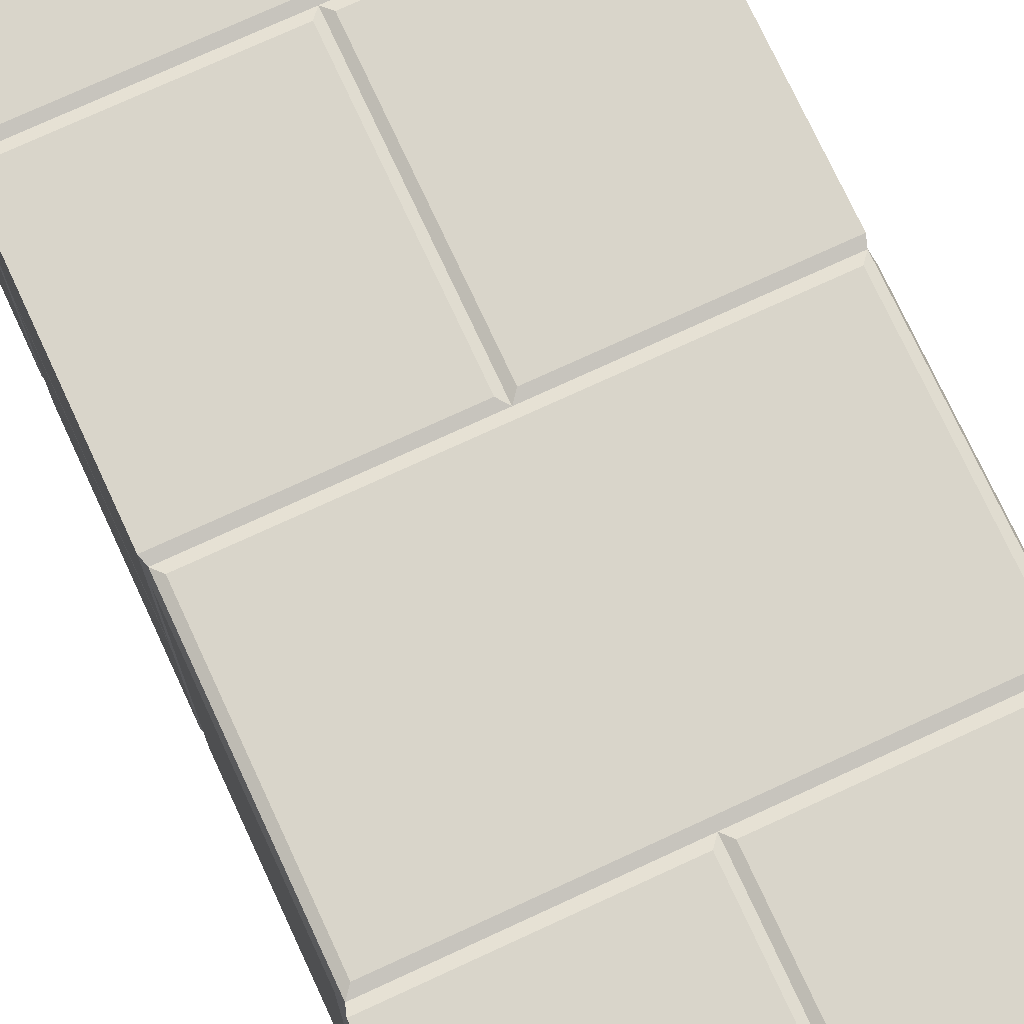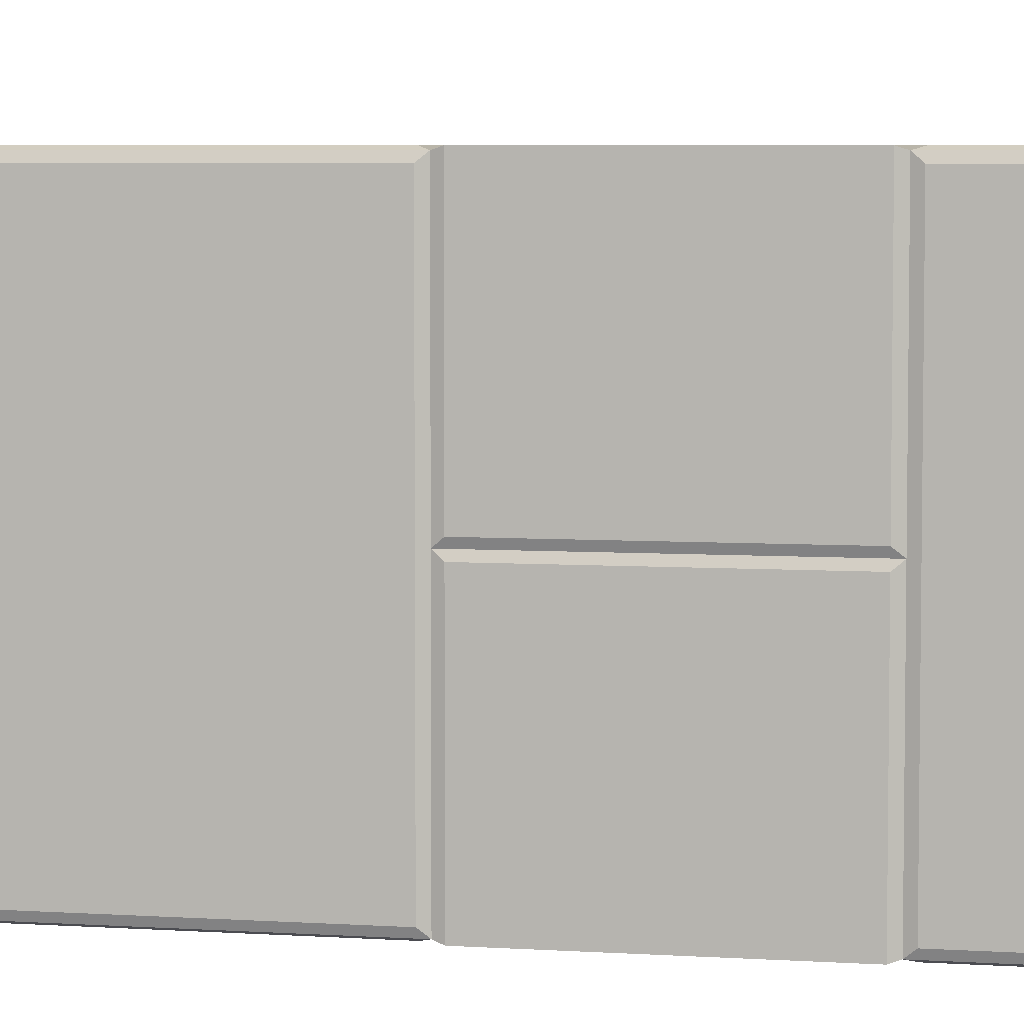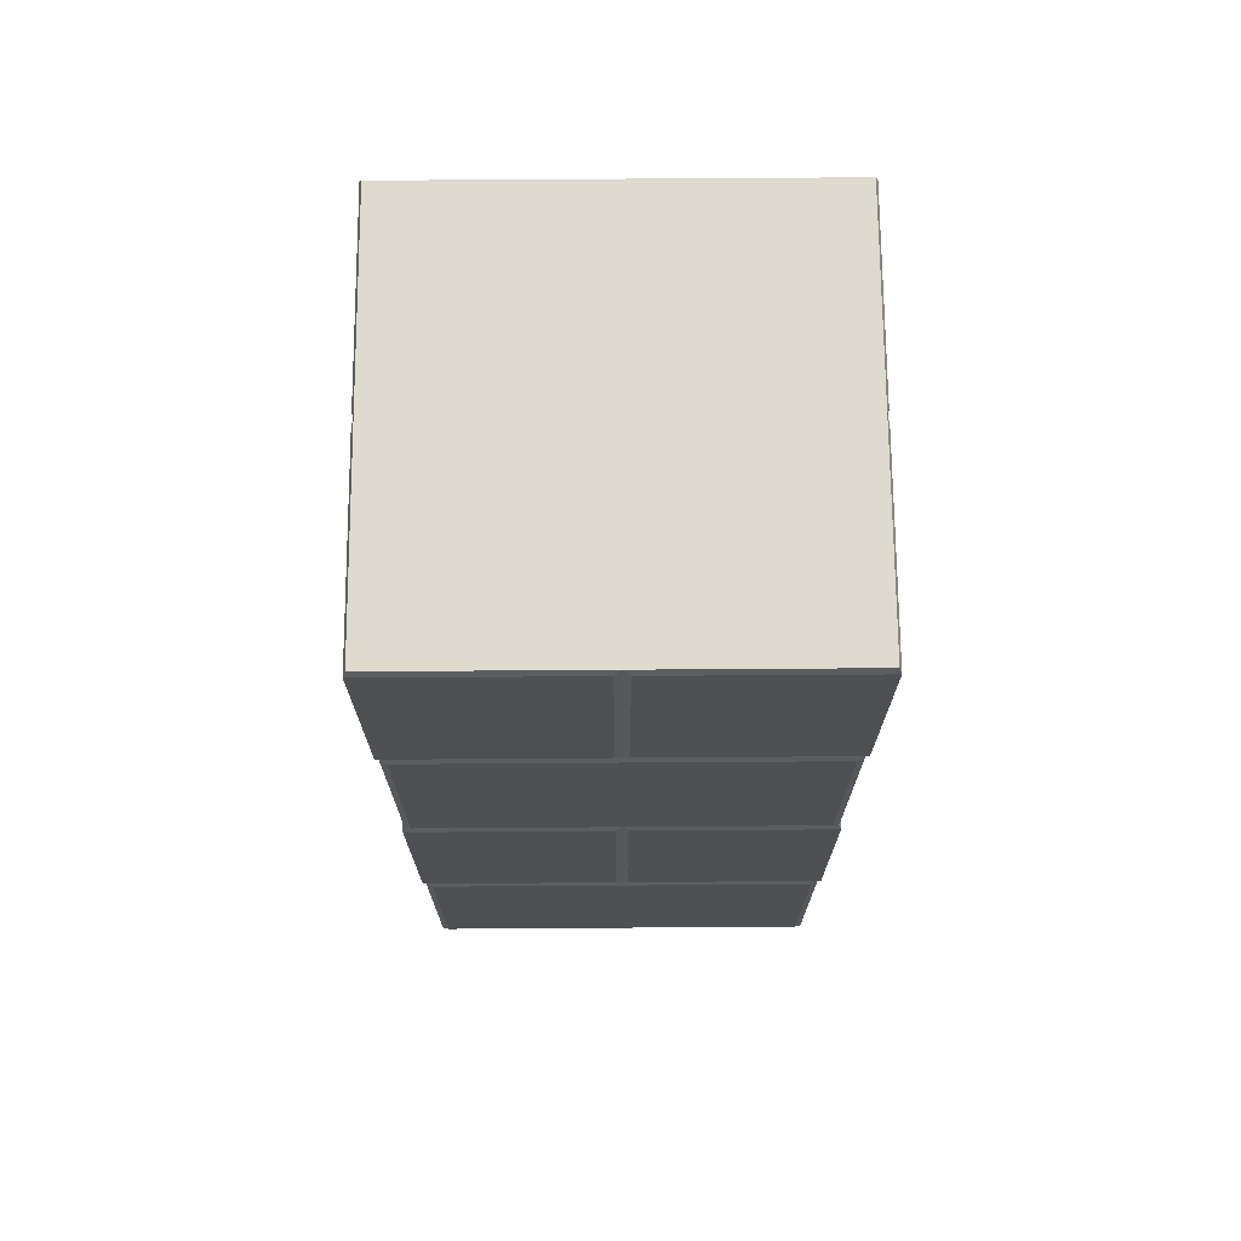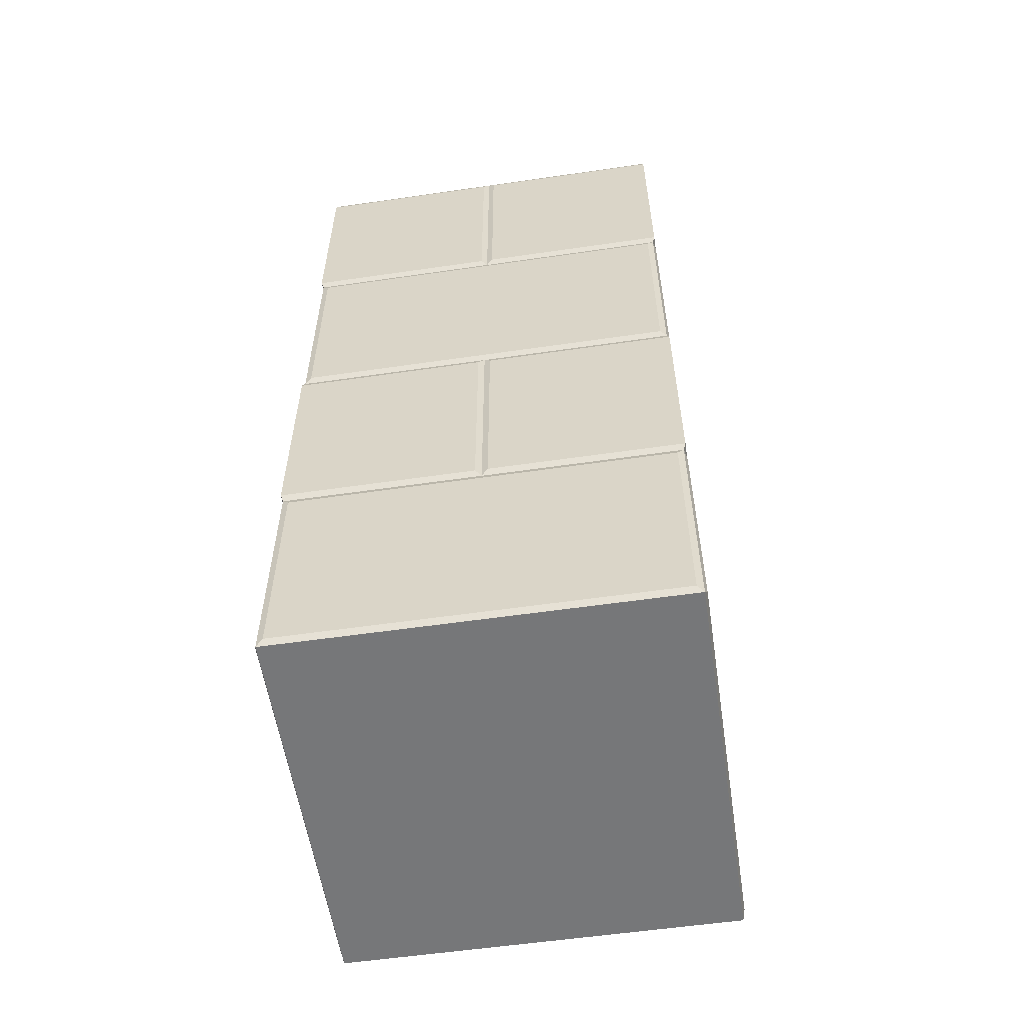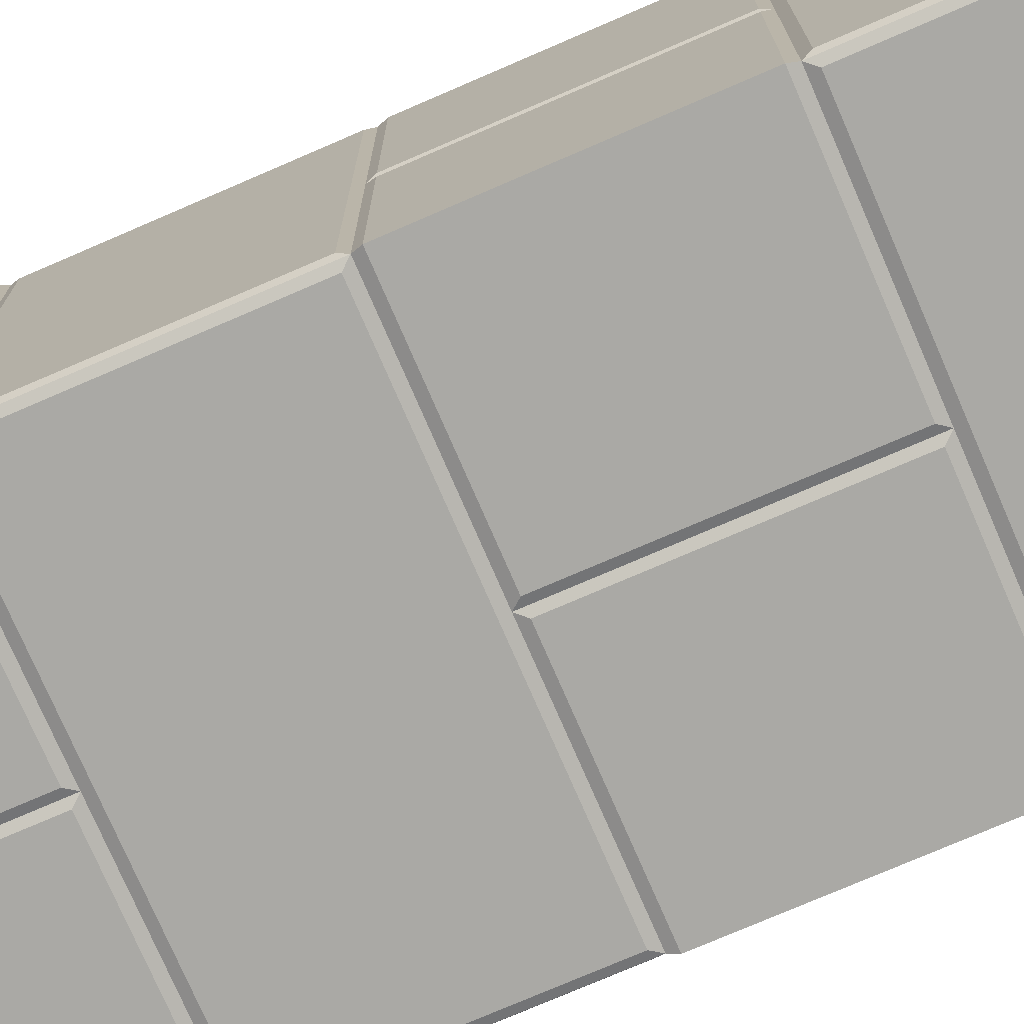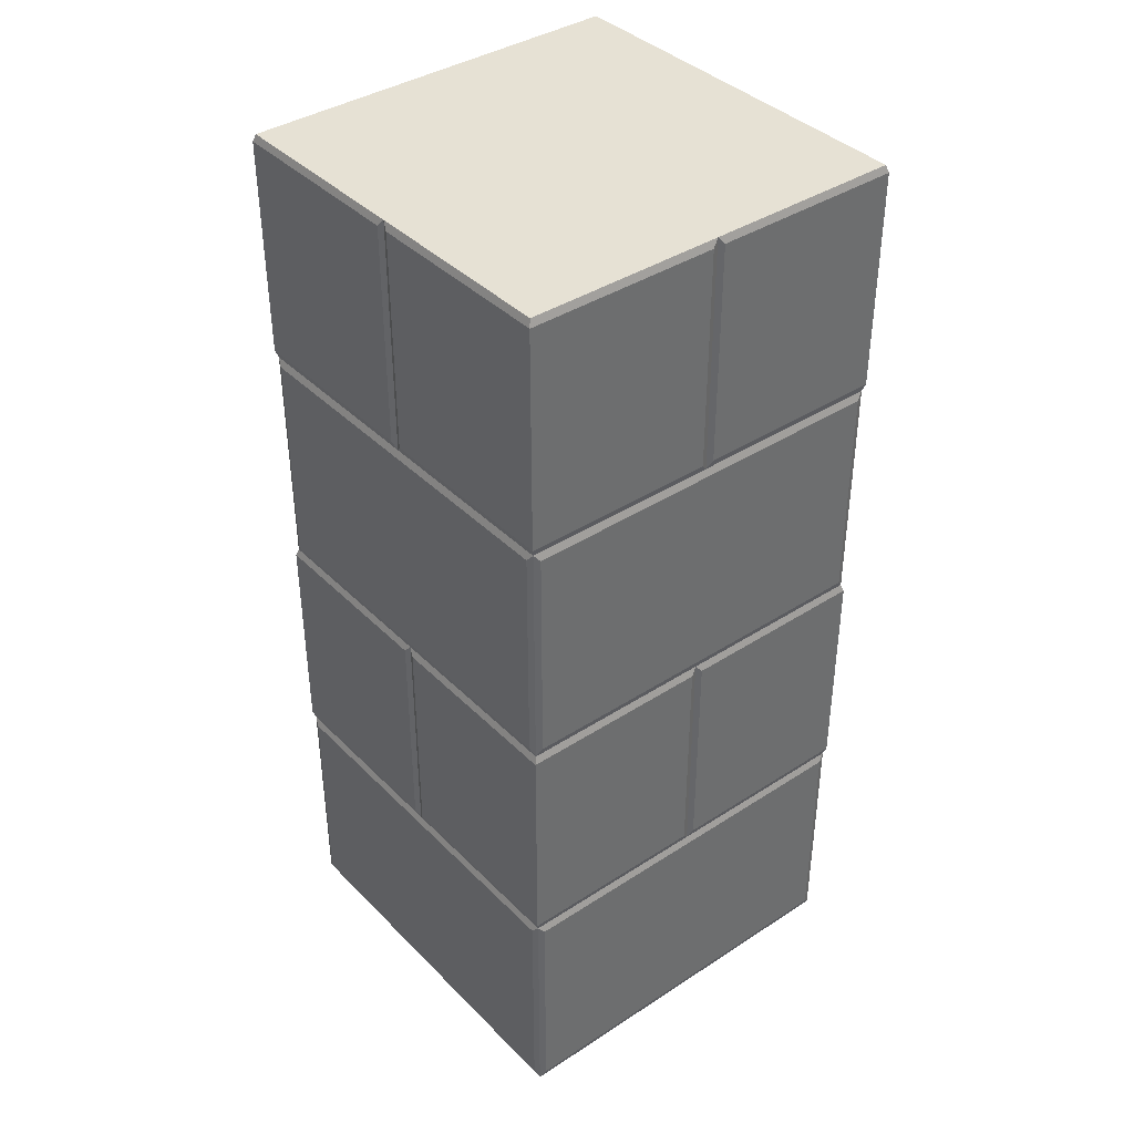
<metadata>
{"format":"obj","ext":"obj","renderer":"f3d","projection":"perspective","resolution":1024,"background":"white","views":[{"elev":74.5,"azim":155.2,"up":"+Z"},{"elev":5.4,"azim":-78.2,"up":"+Z"},{"elev":71.3,"azim":89.6,"up":"+Y"},{"elev":-57.1,"azim":98.6,"up":"+Y"},{"elev":-75.4,"azim":-66.6,"up":"+Z"},{"elev":39.0,"azim":-39.1,"up":"+Y"}]}
</metadata>
<code>
v -0.625 0 0.625
v -0.625 0.7501 0.625
v -0.625 1.5 0.625
v -0.625 2.25 0.625
v 0.625 2.25 0.625
v 0.625 1.5 0.625
v 0.625 0.7501 0.625
v 0.625 0 0.625
v 0 0.7501 0.625
v 0 1.5 0.625
v -0.6051 0.0239 0.6328
v -0.6051 0.7262 0.6328
v 0.6051 0.7262 0.6328
v 0.6051 0.0239 0.6328
v 0.01991 0.774 0.6328
v 0.01991 1.476 0.6328
v 0.6328 1.476 0.6328
v 0.6328 0.774 0.6328
v -0.6328 1.476 0.6328
v -0.6328 0.774 0.6328
v -0.01991 1.476 0.6328
v -0.01991 0.774 0.6328
v -0.6051 1.524 0.6328
v -0.6051 2.226 0.6328
v 0.6051 2.226 0.6328
v 0.6051 1.524 0.6328
v -0.625 0 -0.625
v -0.625 0.7501 -0.625
v -0.625 1.5 -0.625
v -0.625 2.25 -0.625
v -0.625 0.7501 -2e-06
v -0.625 1.5 -2e-06
v -0.6328 0.0239 -0.6051
v -0.6328 0.7262 -0.6051
v -0.6328 0.7262 0.6051
v -0.6328 0.0239 0.6051
v -0.6328 0.774 0.01991
v -0.6328 1.476 0.01991
v -0.6328 1.476 -0.6328
v -0.6328 0.774 -0.6328
v -0.6328 1.476 -0.01991
v -0.6328 0.774 -0.01991
v -0.6328 1.524 -0.6051
v -0.6328 2.226 -0.6051
v -0.6328 2.226 0.6051
v -0.6328 1.524 0.6051
v 0.625 0 -0.625
v 0.625 0.7501 -0.625
v 0.625 1.5 -0.625
v 0.625 2.25 -0.625
v 0 0.7501 -0.625
v 0 1.5 -0.625
v 0.6051 0.0239 -0.6328
v 0.6051 0.7262 -0.6328
v -0.6051 0.7262 -0.6328
v -0.6051 0.0239 -0.6328
v -0.01991 0.774 -0.6328
v -0.01991 1.476 -0.6328
v 0.6328 1.476 -0.6328
v 0.6328 0.774 -0.6328
v 0.01991 1.476 -0.6328
v 0.01991 0.774 -0.6328
v 0.6051 1.524 -0.6328
v 0.6051 2.226 -0.6328
v -0.6051 2.226 -0.6328
v -0.6051 1.524 -0.6328
v 0.625 0.7501 2e-06
v 0.625 1.5 2e-06
v 0.6328 0.0239 0.6051
v 0.6328 0.7262 0.6051
v 0.6328 0.7262 -0.6051
v 0.6328 0.0239 -0.6051
v 0.6328 0.774 -0.01991
v 0.6328 1.476 -0.01991
v 0.6328 1.476 0.01991
v 0.6328 0.774 0.01991
v 0.6328 1.524 0.6051
v 0.6328 2.226 0.6051
v 0.6328 2.226 -0.6051
v 0.6328 1.524 -0.6051
v 0 2.25 0.625
v -0.625 2.25 -2e-06
v 0 2.25 -0.625
v 0.625 2.25 2e-06
v -0.625 3 0.625
v 0.625 3 0.625
v 0 3 0.625
v 0.01991 2.274 0.6328
v 0.01991 2.977 0.6328
v 0.6328 2.977 0.6328
v 0.6328 2.274 0.6328
v -0.6328 2.977 0.6328
v -0.6328 2.274 0.6328
v -0.01991 2.977 0.6328
v -0.01991 2.274 0.6328
v -0.625 3 -0.625
v -0.625 3 -2e-06
v -0.6328 2.274 0.01991
v -0.6328 2.977 0.01991
v -0.6328 2.977 -0.6328
v -0.6328 2.274 -0.6328
v -0.6328 2.977 -0.01991
v -0.6328 2.274 -0.01991
v 0.625 3 -0.625
v 0 3 -0.625
v -0.01991 2.274 -0.6328
v -0.01991 2.977 -0.6328
v 0.6328 2.977 -0.6328
v 0.6328 2.274 -0.6328
v 0.01991 2.977 -0.6328
v 0.01991 2.274 -0.6328
v 0.625 3 2e-06
v 0.6328 2.274 -0.01991
v 0.6328 2.977 -0.01991
v 0.6328 2.977 0.01991
v 0.6328 2.274 0.01991
f 15 18 17 16
f 23 26 25 24
f 11 14 13 12
f 20 22 21 19
f 9 12 13 7
f 7 13 14 8
f 8 14 11 1
f 1 11 12 2
f 2 12 9
f 9 15 16 10
f 10 16 17 6
f 7 18 15 9
f 3 19 21 10
f 10 21 22 9
f 9 22 20 2
f 24 25 5 81
f 5 25 26 6
f 6 26 23 10
f 3 23 24 4
f 10 23 3
f 37 20 19 38
f 43 46 45 44
f 33 36 35 34
f 40 42 41 39
f 31 34 35 2
f 2 35 36 1
f 1 36 33 27
f 27 33 34 28
f 28 34 31
f 31 37 38 32
f 32 38 19 3
f 2 20 37 31
f 29 39 41 32
f 32 41 42 31
f 31 42 40 28
f 45 4 82
f 4 45 46 3
f 3 46 43 32
f 29 43 44 30
f 32 43 29
f 57 40 39 58
f 63 66 65 64
f 53 56 55 54
f 60 62 61 59
f 51 54 55 28
f 28 55 56 27
f 27 56 53 47
f 47 53 54 48
f 48 54 51
f 51 57 58 52
f 52 58 39 29
f 28 40 57 51
f 49 59 61 52
f 52 61 62 51
f 51 62 60 48
f 65 30 83
f 30 65 66 29
f 29 66 63 52
f 49 63 64 50
f 52 63 49
f 73 60 59 74
f 77 80 79 78
f 69 72 71 70
f 18 76 75 17
f 67 70 71 48
f 48 71 72 47
f 47 72 69 8
f 8 69 70 7
f 7 70 67
f 67 73 74 68
f 68 74 59 49
f 48 60 73 67
f 6 17 75 68
f 68 75 76 67
f 67 76 18 7
f 79 50 84
f 50 79 80 49
f 49 80 77 68
f 6 77 78 5
f 68 77 6
f 4 24 81
f 30 44 45 82
f 50 64 65 83
f 5 78 79 84
f 88 91 90 89
f 93 95 94 92
f 81 88 89 87
f 87 89 90 86
f 5 91 88 81
f 85 92 94 87
f 87 94 95 81
f 81 95 93 4
f 98 93 92 99
f 101 103 102 100
f 82 98 99 97
f 97 99 92 85
f 4 93 98 82
f 96 100 102 97
f 97 102 103 82
f 82 103 101 30
f 106 101 100 107
f 109 111 110 108
f 83 106 107 105
f 105 107 100 96
f 30 101 106 83
f 104 108 110 105
f 105 110 111 83
f 83 111 109 50
f 113 109 108 114
f 91 116 115 90
f 84 113 114 112
f 112 114 108 104
f 50 109 113 84
f 86 90 115 112
f 112 115 116 84
f 84 116 91 5
f 8 1 27 47
f 87 86 112 104 105 96 97 85

</code>
